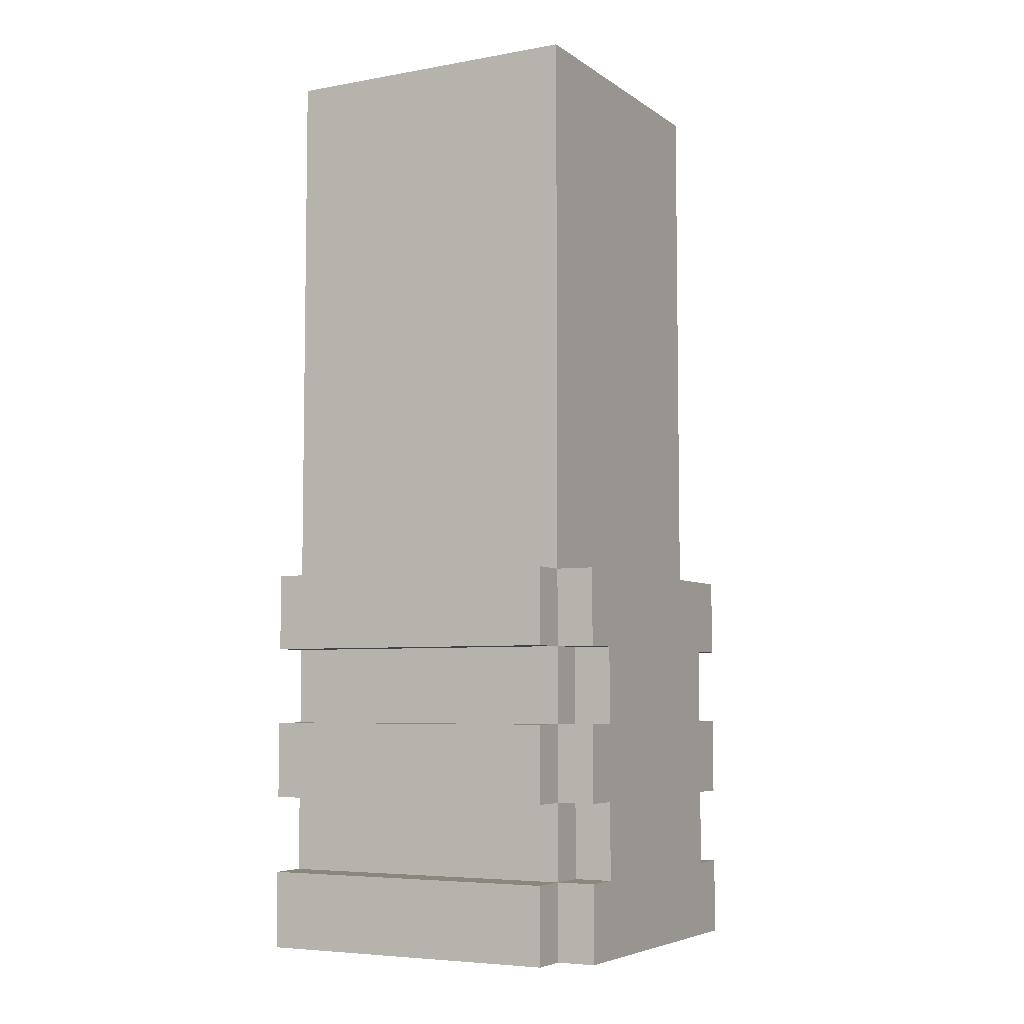
<metadata>
{"format":"obj","ext":"obj","renderer":"f3d","projection":"perspective","resolution":1024,"background":"white","views":[{"elev":-5.8,"azim":28.4,"up":"+Y"}]}
</metadata>
<code>
o
v -1.9 -4.2 2
v -1.9 -4.2 1.6
v -1.9 -4.2 -1.6
v -1.9 -4.2 -2
v -1.9 -3.8 1.6
v -1.9 -3.8 -1.6
v -1.9 -3.4 2
v -1.9 -3.4 1.6
v -1.9 -3.4 -1.6
v -1.9 -3.4 -2
v -1.9 -2.6 2
v -1.9 -2.6 1.6
v -1.9 -2.6 -1.6
v -1.9 -2.6 -2
v -1.9 -1.8 2
v -1.9 -1.8 1.6
v -1.9 -1.8 1.2
v -1.9 -1.8 0.8
v -1.9 -1.8 -0.8
v -1.9 -1.8 -1.2
v -1.9 -1.8 -1.6
v -1.9 -1.8 -2
v -1.9 -1 2
v -1.9 -1 1.6
v -1.9 -1 1.2
v -1.9 -1 0.8
v -1.9 -1 -0.8
v -1.9 -1 -1.2
v -1.9 -1 -1.6
v -1.9 -1 -2
v -1.9 -0.2 2
v -1.9 -0.2 1.6
v -1.9 -0.2 -1.6
v -1.9 -0.2 -2
v -1.9 2.2 -0.8
v -1.9 2.2 -1.6
v -1.9 3 1.6
v -1.9 3 -0.8
v -1.9 5.4 1.6
v -1.9 5.4 -1.6
v 1.3 -4.2 2
v 1.3 -4.2 1.6
v 1.3 -4.2 -1.6
v 1.3 -4.2 -2
v 1.3 -3.4 2
v 1.3 -3.4 1.6
v 1.3 -3.4 1.2
v 1.3 -3.4 -1.2
v 1.3 -3.4 -1.6
v 1.3 -3.4 -2
v 1.3 -2.6 2
v 1.3 -2.6 1.6
v 1.3 -2.6 1.2
v 1.3 -2.6 -1.2
v 1.3 -2.6 -1.6
v 1.3 -2.6 -2
v 1.3 -1.8 2
v 1.3 -1.8 1.6
v 1.3 -1.8 1.2
v 1.3 -1.8 -1.2
v 1.3 -1.8 -1.6
v 1.3 -1.8 -2
v 1.3 -1 2
v 1.3 -1 1.6
v 1.3 -1 1.2
v 1.3 -1 -1.2
v 1.3 -1 -1.6
v 1.3 -1 -2
v 1.3 -0.2 2
v 1.3 -0.2 1.6
v 1.3 -0.2 -1.6
v 1.3 -0.2 -2
v 1.3 2.2 -2.384e-07
v 1.3 2.2 -0.8
v 1.3 3 1.6
v 1.3 3 -2.384e-07
v 1.3 4.6 -0.8
v 1.3 4.6 -1.6
v 1.3 5.4 1.6
v 1.3 5.4 -1.6
v 1.7 -4.2 1.6
v 1.7 -4.2 -1.6
v 1.7 -3.8 1.2
v 1.7 -3.8 -1.2
v 1.7 -3.7 1.1
v 1.7 -3.7 0.8
v 1.7 -3.7 -0.8
v 1.7 -3.7 -1.1
v 1.7 -3.6 1
v 1.7 -3.6 0.8
v 1.7 -3.6 -0.8
v 1.7 -3.6 -1
v 1.7 -3.5 0.9
v 1.7 -3.5 0.8
v 1.7 -3.5 0.7
v 1.7 -3.5 0.6
v 1.7 -3.5 0.5
v 1.7 -3.5 0.4
v 1.7 -3.5 0.3
v 1.7 -3.5 0.2
v 1.7 -3.5 0.1
v 1.7 -3.5 -0.1
v 1.7 -3.5 -0.2
v 1.7 -3.5 -0.3
v 1.7 -3.5 -0.4
v 1.7 -3.5 -0.5
v 1.7 -3.5 -0.6
v 1.7 -3.5 -0.7
v 1.7 -3.5 -0.8
v 1.7 -3.5 -0.9
v 1.7 -3.4 1.6
v 1.7 -3.4 1.2
v 1.7 -3.4 1.1
v 1.7 -3.4 1
v 1.7 -3.4 0.9
v 1.7 -3.4 0.8
v 1.7 -3.4 0.7
v 1.7 -3.4 0.6
v 1.7 -3.4 0.5
v 1.7 -3.4 0.4
v 1.7 -3.4 0.3
v 1.7 -3.4 0.2
v 1.7 -3.4 0.1
v 1.7 -3.4 -0.1
v 1.7 -3.4 -0.2
v 1.7 -3.4 -0.3
v 1.7 -3.4 -0.4
v 1.7 -3.4 -0.5
v 1.7 -3.4 -0.6
v 1.7 -3.4 -0.7
v 1.7 -3.4 -0.8
v 1.7 -3.4 -0.9
v 1.7 -3.4 -1
v 1.7 -3.4 -1.1
v 1.7 -3.4 -1.2
v 1.7 -3.4 -1.6
v 1.7 -3.3 0.1
v 1.7 -3.3 -0.1
v 1.7 -3.2 0.1
v 1.7 -3.2 -0.1
v 1.7 -3.1 0.9
v 1.7 -3.1 0.8
v 1.7 -3.1 0.5
v 1.7 -3.1 0.4
v 1.7 -3.1 0.1
v 1.7 -3.1 -0.1
v 1.7 -3.1 -0.4
v 1.7 -3.1 -0.5
v 1.7 -3.1 -0.8
v 1.7 -3.1 -0.9
v 1.7 -3 0.7
v 1.7 -3 0.6
v 1.7 -3 0.1
v 1.7 -3 -0.1
v 1.7 -3 -0.6
v 1.7 -3 -0.7
v 1.7 -2.9 0.8
v 1.7 -2.9 0.7
v 1.7 -2.9 0.6
v 1.7 -2.9 0.5
v 1.7 -2.9 0.1
v 1.7 -2.9 -0.1
v 1.7 -2.9 -0.5
v 1.7 -2.9 -0.6
v 1.7 -2.9 -0.7
v 1.7 -2.9 -0.8
v 1.7 -2.8 0.9
v 1.7 -2.8 0.4
v 1.7 -2.8 0.1
v 1.7 -2.8 -0.1
v 1.7 -2.8 -0.4
v 1.7 -2.8 -0.9
v 1.7 -2.7 0.8
v 1.7 -2.7 0.5
v 1.7 -2.7 0.1
v 1.7 -2.7 -0.1
v 1.7 -2.7 -0.5
v 1.7 -2.7 -0.8
v 1.7 -2.6 1.6
v 1.7 -2.6 1.2
v 1.7 -2.6 0.9
v 1.7 -2.6 0.8
v 1.7 -2.6 0.5
v 1.7 -2.6 0.4
v 1.7 -2.6 0.1
v 1.7 -2.6 -0.1
v 1.7 -2.6 -0.4
v 1.7 -2.6 -0.5
v 1.7 -2.6 -0.8
v 1.7 -2.6 -0.9
v 1.7 -2.6 -1.2
v 1.7 -2.6 -1.6
v 1.7 -2.5 0.1
v 1.7 -2.5 -0.1
v 1.7 -2.4 0.8
v 1.7 -2.4 0.5
v 1.7 -2.4 0.1
v 1.7 -2.4 -0.1
v 1.7 -2.4 -0.5
v 1.7 -2.4 -0.8
v 1.7 -2.3 0.9
v 1.7 -2.3 0.4
v 1.7 -2.3 0.1
v 1.7 -2.3 -0.1
v 1.7 -2.3 -0.4
v 1.7 -2.3 -0.9
v 1.7 -2.2 0.8
v 1.7 -2.2 0.5
v 1.7 -2.2 -0.5
v 1.7 -2.2 -0.8
v 1.7 -2.1 0.9
v 1.7 -2.1 0.8
v 1.7 -2.1 0.5
v 1.7 -2.1 0.4
v 1.7 -2.1 0.1
v 1.7 -2.1 -0.1
v 1.7 -2.1 -0.4
v 1.7 -2.1 -0.5
v 1.7 -2.1 -0.8
v 1.7 -2.1 -0.9
v 1.7 -2 0.1
v 1.7 -2 -0.1
v 1.7 -1.9 0.9
v 1.7 -1.9 0.8
v 1.7 -1.9 0.5
v 1.7 -1.9 0.4
v 1.7 -1.9 0.1
v 1.7 -1.9 -0.1
v 1.7 -1.9 -0.4
v 1.7 -1.9 -0.5
v 1.7 -1.9 -0.8
v 1.7 -1.9 -0.9
v 1.7 -1.8 1.6
v 1.7 -1.8 1.2
v 1.7 -1.8 0.8
v 1.7 -1.8 0.5
v 1.7 -1.8 0.1
v 1.7 -1.8 -0.1
v 1.7 -1.8 -0.5
v 1.7 -1.8 -0.8
v 1.7 -1.8 -1.2
v 1.7 -1.8 -1.6
v 1.7 -1.7 0.9
v 1.7 -1.7 0.8
v 1.7 -1.7 0.5
v 1.7 -1.7 0.4
v 1.7 -1.7 0.1
v 1.7 -1.7 -0.1
v 1.7 -1.7 -0.4
v 1.7 -1.7 -0.5
v 1.7 -1.7 -0.8
v 1.7 -1.7 -0.9
v 1.7 -1.6 0.1
v 1.7 -1.6 -0.1
v 1.7 -1.5 0.1
v 1.7 -1.5 -0.1
v 1.7 -1.4 0.9
v 1.7 -1.4 0.8
v 1.7 -1.4 0.5
v 1.7 -1.4 0.4
v 1.7 -1.4 0.1
v 1.7 -1.4 -0.1
v 1.7 -1.4 -0.4
v 1.7 -1.4 -0.5
v 1.7 -1.4 -0.8
v 1.7 -1.4 -0.9
v 1.7 -1.3 0.8
v 1.7 -1.3 0.5
v 1.7 -1.3 0.1
v 1.7 -1.3 -0.1
v 1.7 -1.3 -0.5
v 1.7 -1.3 -0.8
v 1.7 -1.2 0.1
v 1.7 -1.2 -0.1
v 1.7 -1.1 0.1
v 1.7 -1.1 -0.1
v 1.7 -1 1.6
v 1.7 -1 1.2
v 1.7 -1 1.1
v 1.7 -1 1
v 1.7 -1 0.9
v 1.7 -1 0.8
v 1.7 -1 0.7
v 1.7 -1 0.6
v 1.7 -1 0.5
v 1.7 -1 0.4
v 1.7 -1 0.3
v 1.7 -1 0.2
v 1.7 -1 0.1
v 1.7 -1 -0.1
v 1.7 -1 -0.2
v 1.7 -1 -0.3
v 1.7 -1 -0.4
v 1.7 -1 -0.5
v 1.7 -1 -0.6
v 1.7 -1 -0.7
v 1.7 -1 -0.8
v 1.7 -1 -0.9
v 1.7 -1 -1
v 1.7 -1 -1.1
v 1.7 -1 -1.2
v 1.7 -1 -1.6
v 1.7 -0.9 0.9
v 1.7 -0.9 0.8
v 1.7 -0.9 0.7
v 1.7 -0.9 0.6
v 1.7 -0.9 0.5
v 1.7 -0.9 0.4
v 1.7 -0.9 0.3
v 1.7 -0.9 0.2
v 1.7 -0.9 0.1
v 1.7 -0.9 -0.1
v 1.7 -0.9 -0.2
v 1.7 -0.9 -0.3
v 1.7 -0.9 -0.4
v 1.7 -0.9 -0.5
v 1.7 -0.9 -0.6
v 1.7 -0.9 -0.7
v 1.7 -0.9 -0.8
v 1.7 -0.9 -0.9
v 1.7 -0.8 1
v 1.7 -0.8 0.8
v 1.7 -0.8 -0.8
v 1.7 -0.8 -1
v 1.7 -0.7 1.1
v 1.7 -0.7 0.8
v 1.7 -0.7 -0.8
v 1.7 -0.7 -1.1
v 1.7 -0.6 1.2
v 1.7 -0.6 -1.2
v 1.7 -0.2 1.6
v 1.7 -0.2 -1.6
v -1.9 -4.2 2
v -1.9 -3.4 2
v -1.9 -2.6 2
v -1.9 -1.8 2
v -1.9 -1 2
v -1.9 -0.2 2
v -1.1 -4.2 2
v -1.1 -3.4 2
v -1.1 -2.6 2
v -1.1 -1.8 2
v -1.1 -1 2
v -1.1 -0.2 2
v 1.3 -4.2 2
v 1.3 -3.4 2
v 1.3 -2.6 2
v 1.3 -1.8 2
v 1.3 -1 2
v 1.3 -0.2 2
v -1.9 -3.4 1.6
v -1.9 -2.6 1.6
v -1.9 -1.8 1.6
v -1.9 -1 1.6
v -1.9 -0.2 1.6
v -1.9 3 1.6
v -1.9 5.4 1.6
v -1.1 -3.4 1.6
v -1.1 -2.6 1.6
v -1.1 -1.8 1.6
v -1.1 -1 1.6
v -1.1 -0.2 1.6
v -1.1 1.4 1.6
v -1.1 3 1.6
v -0.3 1.4 1.6
v -0.3 3 1.6
v 1.3 -4.2 1.6
v 1.3 -3.4 1.6
v 1.3 -2.6 1.6
v 1.3 -1.8 1.6
v 1.3 -1 1.6
v 1.3 -0.2 1.6
v 1.3 3 1.6
v 1.3 5.4 1.6
v 1.7 -4.2 1.6
v 1.7 -3.4 1.6
v 1.7 -2.6 1.6
v 1.7 -1.8 1.6
v 1.7 -1 1.6
v 1.7 -0.2 1.6
v 1.3 -3.4 1.2
v 1.3 -2.6 1.2
v 1.3 -1.8 1.2
v 1.3 -1 1.2
v 1.7 -3.4 1.2
v 1.7 -2.6 1.2
v 1.7 -1.8 1.2
v 1.7 -1 1.2
v 1.3 -3.4 -1.2
v 1.3 -2.6 -1.2
v 1.3 -1.8 -1.2
v 1.3 -1 -1.2
v 1.7 -3.4 -1.2
v 1.7 -2.6 -1.2
v 1.7 -1.8 -1.2
v 1.7 -1 -1.2
v -1.9 -3.4 -1.6
v -1.9 -2.6 -1.6
v -1.9 -1.8 -1.6
v -1.9 -1 -1.6
v -1.9 -0.2 -1.6
v -1.9 2.2 -1.6
v -1.9 5.4 -1.6
v -1.5 -3.4 -1.6
v -1.5 -2.6 -1.6
v -1.5 -1.8 -1.6
v -1.5 -1 -1.6
v -1.1 2.2 -1.6
v -1.1 3 -1.6
v -0.3 2.2 -1.6
v -0.3 3 -1.6
v 0.5 2.2 -1.6
v 0.5 4.6 -1.6
v 1.3 -4.2 -1.6
v 1.3 -3.4 -1.6
v 1.3 -2.6 -1.6
v 1.3 -1.8 -1.6
v 1.3 -1 -1.6
v 1.3 -0.2 -1.6
v 1.3 4.6 -1.6
v 1.3 5.4 -1.6
v 1.7 -4.2 -1.6
v 1.7 -3.4 -1.6
v 1.7 -2.6 -1.6
v 1.7 -1.8 -1.6
v 1.7 -1 -1.6
v 1.7 -0.2 -1.6
v -1.9 -4.2 -2
v -1.9 -3.4 -2
v -1.9 -2.6 -2
v -1.9 -1.8 -2
v -1.9 -1 -2
v -1.9 -0.2 -2
v 1.3 -4.2 -2
v 1.3 -3.4 -2
v 1.3 -2.6 -2
v 1.3 -1.8 -2
v 1.3 -1 -2
v 1.3 -0.2 -2
v -1.9 -4.2 2
v -1.1 -4.2 2
v 1.3 -4.2 2
v -1.9 -4.2 1.6
v -1.1 -4.2 1.6
v 1.3 -4.2 1.6
v 1.7 -4.2 1.6
v -1.9 -4.2 -1.6
v 1.3 -4.2 -1.6
v 1.7 -4.2 -1.6
v -1.9 -4.2 -2
v 1.3 -4.2 -2
v -1.9 -2.6 2
v -1.1 -2.6 2
v 1.3 -2.6 2
v -1.9 -2.6 1.6
v -1.1 -2.6 1.6
v 1.3 -2.6 1.6
v 1.7 -2.6 1.6
v 1.3 -2.6 1.2
v 1.7 -2.6 1.2
v 1.3 -2.6 -1.2
v 1.7 -2.6 -1.2
v -1.9 -2.6 -1.6
v -1.5 -2.6 -1.6
v 1.3 -2.6 -1.6
v 1.7 -2.6 -1.6
v -1.9 -2.6 -2
v 1.3 -2.6 -2
v -1.9 -1 2
v -1.1 -1 2
v 1.3 -1 2
v -1.9 -1 1.6
v -1.1 -1 1.6
v 1.3 -1 1.6
v 1.7 -1 1.6
v 1.3 -1 1.2
v 1.7 -1 1.2
v 1.3 -1 -1.2
v 1.7 -1 -1.2
v -1.9 -1 -1.6
v -1.5 -1 -1.6
v 1.3 -1 -1.6
v 1.7 -1 -1.6
v -1.9 -1 -2
v 1.3 -1 -2
v -1.9 -3.4 2
v -1.1 -3.4 2
v 1.3 -3.4 2
v -1.9 -3.4 1.6
v -1.1 -3.4 1.6
v 1.3 -3.4 1.6
v 1.7 -3.4 1.6
v 1.3 -3.4 1.2
v 1.7 -3.4 1.2
v 1.3 -3.4 -1.2
v 1.7 -3.4 -1.2
v -1.9 -3.4 -1.6
v -1.5 -3.4 -1.6
v 1.3 -3.4 -1.6
v 1.7 -3.4 -1.6
v -1.9 -3.4 -2
v 1.3 -3.4 -2
v -1.9 -1.8 2
v -1.1 -1.8 2
v 1.3 -1.8 2
v -1.9 -1.8 1.6
v -1.1 -1.8 1.6
v 1.3 -1.8 1.6
v 1.7 -1.8 1.6
v 1.3 -1.8 1.2
v 1.7 -1.8 1.2
v 1.3 -1.8 -1.2
v 1.7 -1.8 -1.2
v -1.9 -1.8 -1.6
v -1.5 -1.8 -1.6
v 1.3 -1.8 -1.6
v 1.7 -1.8 -1.6
v -1.9 -1.8 -2
v 1.3 -1.8 -2
v -1.9 -0.2 2
v -1.1 -0.2 2
v 1.3 -0.2 2
v -1.9 -0.2 1.6
v -1.1 -0.2 1.6
v 1.3 -0.2 1.6
v 1.7 -0.2 1.6
v -1.9 -0.2 -1.6
v 1.3 -0.2 -1.6
v 1.7 -0.2 -1.6
v -1.9 -0.2 -2
v 1.3 -0.2 -2
v -1.9 5.4 1.6
v 1.3 5.4 1.6
v -1.9 5.4 -1.6
v 1.3 5.4 -1.6
f 5 2 1
f 5 3 2
f 6 4 3
f 6 3 5
f 7 5 1
f 7 6 5
f 8 6 7
f 9 4 6
f 9 6 8
f 10 4 9
f 12 9 8
f 13 9 12
f 15 12 11
f 15 13 12
f 16 13 15
f 17 13 16
f 18 13 17
f 19 13 18
f 20 13 19
f 21 14 13
f 21 13 20
f 22 14 21
f 24 17 16
f 25 18 17
f 25 17 24
f 26 19 18
f 26 18 25
f 27 20 19
f 27 19 26
f 28 21 20
f 28 20 27
f 29 21 28
f 31 26 25
f 31 27 26
f 31 29 28
f 31 28 27
f 31 24 23
f 31 25 24
f 32 29 31
f 33 30 29
f 33 29 32
f 34 30 33
f 35 33 32
f 36 33 35
f 37 35 32
f 38 36 35
f 38 35 37
f 39 38 37
f 40 36 38
f 40 38 39
f 41 42 45
f 45 42 46
f 43 44 49
f 49 44 50
f 46 47 52
f 52 47 53
f 48 49 54
f 54 49 55
f 51 52 57
f 57 52 58
f 55 56 61
f 61 56 62
f 58 59 64
f 64 59 65
f 60 61 66
f 66 61 67
f 63 64 69
f 69 64 70
f 67 68 71
f 71 68 72
f 70 71 73
f 73 71 74
f 70 73 75
f 73 74 76
f 75 73 76
f 74 71 77
f 76 74 77
f 75 76 77
f 77 71 78
f 75 77 79
f 77 78 79
f 79 78 80
f 81 82 83
f 83 82 84
f 83 84 85
f 85 84 86
f 86 84 87
f 87 84 88
f 85 86 89
f 86 87 90
f 89 86 90
f 87 88 91
f 90 87 91
f 91 88 92
f 89 90 93
f 90 91 93
f 91 92 93
f 93 92 94
f 94 92 95
f 95 92 96
f 96 92 97
f 97 92 98
f 98 92 99
f 99 92 100
f 100 92 101
f 101 92 102
f 102 92 103
f 103 92 104
f 104 92 105
f 105 92 106
f 106 92 107
f 107 92 108
f 108 92 109
f 109 92 110
f 81 83 111
f 83 85 112
f 111 83 112
f 85 89 113
f 112 85 113
f 89 93 114
f 113 89 114
f 93 94 115
f 114 93 115
f 94 95 116
f 115 94 116
f 95 96 117
f 116 95 117
f 96 97 118
f 117 96 118
f 97 98 119
f 118 97 119
f 98 99 120
f 119 98 120
f 99 100 121
f 120 99 121
f 100 101 122
f 121 100 122
f 101 102 123
f 122 101 123
f 102 103 124
f 123 102 124
f 103 104 125
f 124 103 125
f 104 105 126
f 125 104 126
f 105 106 127
f 126 105 127
f 106 107 128
f 127 106 128
f 107 108 129
f 128 107 129
f 108 109 130
f 129 108 130
f 109 110 131
f 130 109 131
f 110 92 132
f 131 110 132
f 92 88 133
f 132 92 133
f 88 84 134
f 133 88 134
f 84 82 135
f 134 84 135
f 135 82 136
f 130 131 137
f 133 134 137
f 134 135 137
f 129 130 137
f 128 129 137
f 127 128 137
f 126 127 137
f 125 126 137
f 124 125 137
f 123 124 137
f 122 123 137
f 121 122 137
f 120 121 137
f 119 120 137
f 118 119 137
f 117 118 137
f 116 117 137
f 115 116 137
f 114 115 137
f 113 114 137
f 112 113 137
f 131 132 137
f 132 133 137
f 137 135 138
f 112 137 139
f 137 138 139
f 138 135 140
f 139 138 140
f 112 139 141
f 139 140 141
f 141 140 142
f 142 140 143
f 143 140 144
f 144 140 145
f 140 135 146
f 145 140 146
f 146 135 147
f 147 135 148
f 148 135 149
f 149 135 150
f 142 143 151
f 151 143 152
f 144 145 153
f 145 146 153
f 146 147 154
f 153 146 154
f 148 149 155
f 155 149 156
f 141 142 157
f 142 151 157
f 151 152 158
f 157 151 158
f 152 143 159
f 158 152 159
f 143 144 160
f 159 143 160
f 144 153 161
f 153 154 161
f 154 147 162
f 161 154 162
f 147 148 163
f 148 155 163
f 155 156 164
f 163 155 164
f 156 149 165
f 164 156 165
f 149 150 166
f 165 149 166
f 157 158 167
f 112 141 167
f 158 159 167
f 141 157 167
f 159 160 167
f 160 144 168
f 167 160 168
f 144 161 168
f 161 162 169
f 168 161 169
f 162 147 170
f 169 162 170
f 165 166 171
f 170 147 171
f 163 164 171
f 164 165 171
f 147 163 171
f 166 150 172
f 171 166 172
f 150 135 172
f 170 171 173
f 169 170 173
f 171 172 173
f 167 168 173
f 168 169 173
f 173 172 174
f 174 172 175
f 175 172 176
f 176 172 177
f 177 172 178
f 112 167 180
f 167 173 180
f 180 173 181
f 173 174 182
f 181 173 182
f 174 175 183
f 182 174 183
f 183 175 184
f 175 176 185
f 184 175 185
f 176 177 186
f 185 176 186
f 186 177 187
f 177 178 188
f 187 177 188
f 178 172 189
f 188 178 189
f 172 135 190
f 189 172 190
f 190 135 191
f 186 187 193
f 184 185 193
f 185 186 193
f 193 187 194
f 181 182 195
f 182 183 195
f 183 184 196
f 195 183 196
f 193 194 197
f 184 193 197
f 194 187 198
f 197 194 198
f 188 189 199
f 187 188 199
f 189 190 200
f 199 189 200
f 180 181 201
f 181 195 201
f 195 196 201
f 197 198 202
f 201 196 202
f 184 197 202
f 196 184 202
f 202 198 203
f 198 187 204
f 203 198 204
f 187 199 205
f 204 187 205
f 199 200 205
f 200 190 206
f 205 200 206
f 190 191 206
f 202 203 207
f 201 202 207
f 207 203 208
f 204 205 209
f 205 206 209
f 209 206 210
f 180 201 211
f 201 207 211
f 207 208 212
f 211 207 212
f 208 203 213
f 212 208 213
f 213 203 214
f 203 204 215
f 214 203 215
f 204 209 216
f 215 204 216
f 216 209 217
f 209 210 218
f 217 209 218
f 210 206 219
f 218 210 219
f 206 191 220
f 219 206 220
f 216 217 221
f 214 215 221
f 215 216 221
f 221 217 222
f 211 212 223
f 180 211 223
f 212 213 224
f 223 212 224
f 213 214 225
f 224 213 225
f 214 221 226
f 225 214 226
f 221 222 227
f 226 221 227
f 222 217 228
f 227 222 228
f 217 218 229
f 228 217 229
f 218 219 230
f 229 218 230
f 219 220 231
f 230 219 231
f 220 191 232
f 231 220 232
f 179 180 233
f 223 224 234
f 233 180 234
f 180 223 234
f 224 225 235
f 234 224 235
f 228 229 236
f 235 225 236
f 227 228 236
f 226 227 236
f 225 226 236
f 229 230 236
f 236 230 237
f 237 230 238
f 230 231 239
f 238 230 239
f 231 232 240
f 239 231 240
f 191 192 241
f 240 232 241
f 232 191 241
f 241 192 242
f 234 235 243
f 236 237 243
f 235 236 243
f 243 237 244
f 244 237 245
f 245 237 246
f 237 238 247
f 246 237 247
f 240 241 248
f 247 238 248
f 239 240 248
f 238 239 248
f 248 241 249
f 249 241 250
f 250 241 251
f 251 241 252
f 246 247 253
f 247 248 253
f 248 249 253
f 253 249 254
f 246 253 255
f 253 254 255
f 254 249 256
f 255 254 256
f 243 244 257
f 234 243 257
f 244 245 258
f 257 244 258
f 245 246 259
f 258 245 259
f 255 256 260
f 259 246 260
f 246 255 260
f 260 256 261
f 256 249 262
f 261 256 262
f 249 250 263
f 262 249 263
f 250 251 264
f 263 250 264
f 251 252 265
f 264 251 265
f 252 241 266
f 265 252 266
f 257 258 267
f 258 259 267
f 260 261 268
f 267 259 268
f 259 260 268
f 261 262 269
f 268 261 269
f 263 264 270
f 269 262 270
f 262 263 270
f 264 265 271
f 270 264 271
f 265 266 272
f 271 265 272
f 269 270 273
f 270 271 273
f 271 272 273
f 267 268 273
f 268 269 273
f 273 272 274
f 267 273 275
f 273 274 275
f 274 272 276
f 275 274 276
f 234 257 278
f 257 267 278
f 275 276 278
f 267 275 278
f 278 276 279
f 279 276 280
f 280 276 281
f 281 276 282
f 282 276 283
f 283 276 284
f 284 276 285
f 285 276 286
f 286 276 287
f 287 276 288
f 288 276 289
f 276 272 290
f 289 276 290
f 290 272 291
f 291 272 292
f 292 272 293
f 293 272 294
f 294 272 295
f 295 272 296
f 272 266 297
f 296 272 297
f 266 241 298
f 297 266 298
f 298 241 299
f 299 241 300
f 300 241 301
f 280 281 303
f 281 282 303
f 282 283 304
f 303 282 304
f 283 284 305
f 304 283 305
f 284 285 306
f 305 284 306
f 285 286 307
f 306 285 307
f 286 287 308
f 307 286 308
f 287 288 309
f 308 287 309
f 288 289 310
f 309 288 310
f 289 290 311
f 310 289 311
f 290 291 312
f 311 290 312
f 291 292 313
f 312 291 313
f 292 293 314
f 313 292 314
f 293 294 315
f 314 293 315
f 294 295 316
f 315 294 316
f 295 296 317
f 316 295 317
f 296 297 318
f 317 296 318
f 297 298 319
f 318 297 319
f 298 299 320
f 319 298 320
f 315 316 321
f 308 309 321
f 319 320 321
f 316 317 321
f 318 319 321
f 317 318 321
f 314 315 321
f 313 314 321
f 312 313 321
f 311 312 321
f 310 311 321
f 309 310 321
f 307 308 321
f 306 307 321
f 305 306 321
f 304 305 321
f 303 304 321
f 280 303 321
f 279 280 321
f 321 320 322
f 322 320 323
f 320 299 324
f 323 320 324
f 299 300 324
f 321 322 325
f 278 279 325
f 279 321 325
f 322 323 326
f 325 322 326
f 323 324 327
f 326 323 327
f 324 300 328
f 327 324 328
f 300 301 328
f 278 325 329
f 326 327 329
f 327 328 329
f 325 326 329
f 277 278 329
f 328 301 330
f 329 328 330
f 301 302 330
f 277 329 331
f 329 330 331
f 330 302 332
f 331 330 332
f 339 334 333
f 340 334 339
f 341 336 335
f 342 336 341
f 343 338 337
f 344 338 343
f 345 340 339
f 346 340 345
f 347 342 341
f 348 342 347
f 349 344 343
f 350 344 349
f 358 352 351
f 359 352 358
f 360 354 353
f 361 354 360
f 362 356 355
f 363 356 362
f 364 357 356
f 364 356 363
f 365 363 362
f 365 364 363
f 366 357 364
f 366 364 365
f 368 359 358
f 369 359 368
f 370 361 360
f 371 361 370
f 372 365 362
f 372 366 365
f 373 357 366
f 373 366 372
f 374 357 373
f 375 368 367
f 376 368 375
f 377 370 369
f 378 370 377
f 379 372 371
f 380 372 379
f 385 382 381
f 386 382 385
f 387 384 383
f 388 384 387
f 389 390 393
f 393 390 394
f 391 392 395
f 395 392 396
f 397 398 404
f 404 398 405
f 399 400 406
f 406 400 407
f 402 403 408
f 401 402 408
f 408 403 409
f 401 408 410
f 408 409 410
f 409 403 411
f 410 409 411
f 401 410 412
f 410 411 412
f 411 403 413
f 412 411 413
f 404 405 415
f 415 405 416
f 406 407 417
f 417 407 418
f 401 412 419
f 412 413 419
f 413 403 420
f 419 413 420
f 420 403 421
f 414 415 422
f 422 415 423
f 416 417 424
f 424 417 425
f 418 419 426
f 426 419 427
f 428 429 434
f 434 429 435
f 430 431 436
f 436 431 437
f 432 433 438
f 438 433 439
f 443 441 440
f 444 442 441
f 444 441 443
f 445 442 444
f 447 444 443
f 447 445 444
f 448 446 445
f 448 445 447
f 449 446 448
f 450 448 447
f 451 448 450
f 455 453 452
f 456 454 453
f 456 453 455
f 457 454 456
f 459 458 457
f 460 458 459
f 465 462 461
f 466 462 465
f 467 464 463
f 467 465 464
f 468 465 467
f 472 470 469
f 473 471 470
f 473 470 472
f 474 471 473
f 476 475 474
f 477 475 476
f 482 479 478
f 483 479 482
f 484 481 480
f 484 482 481
f 485 482 484
f 486 487 489
f 487 488 490
f 489 487 490
f 490 488 491
f 491 492 493
f 493 492 494
f 495 496 499
f 499 496 500
f 497 498 501
f 498 499 501
f 501 499 502
f 503 504 506
f 504 505 507
f 506 504 507
f 507 505 508
f 508 509 510
f 510 509 511
f 512 513 516
f 516 513 517
f 514 515 518
f 515 516 518
f 518 516 519
f 520 521 523
f 521 522 524
f 523 521 524
f 524 522 525
f 525 526 528
f 528 526 529
f 527 528 530
f 530 528 531
f 532 533 534
f 534 533 535

</code>
